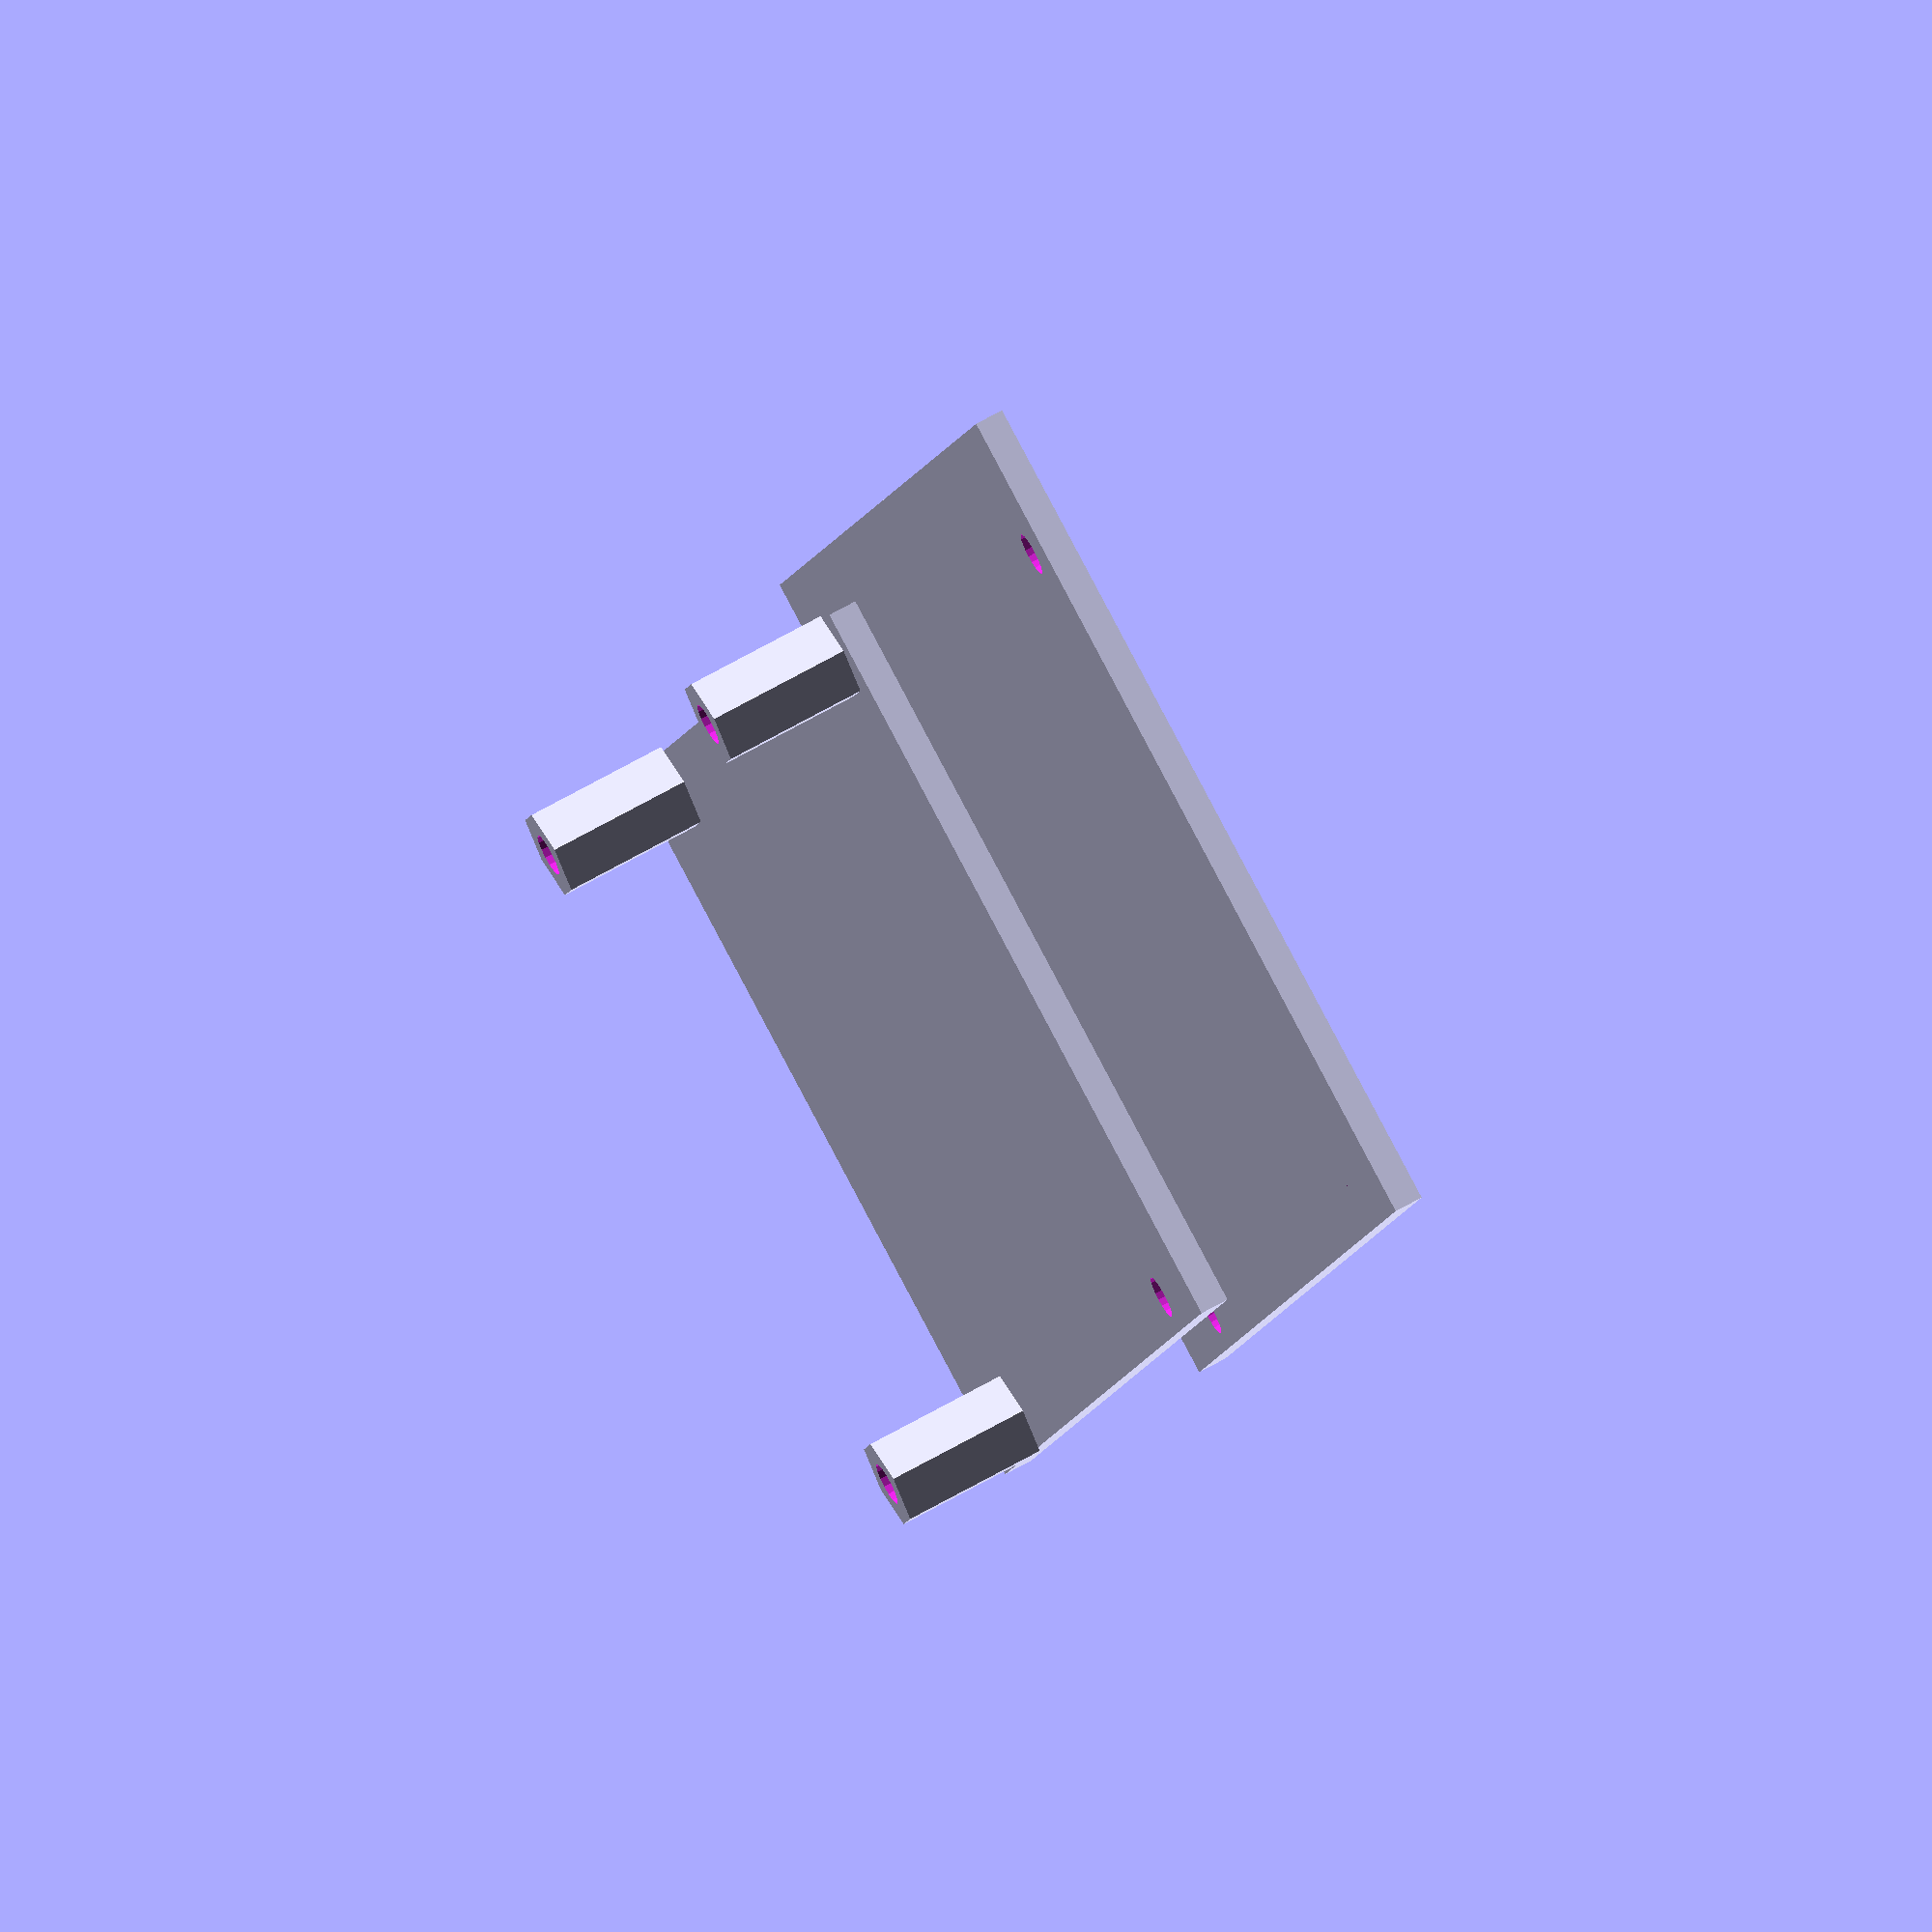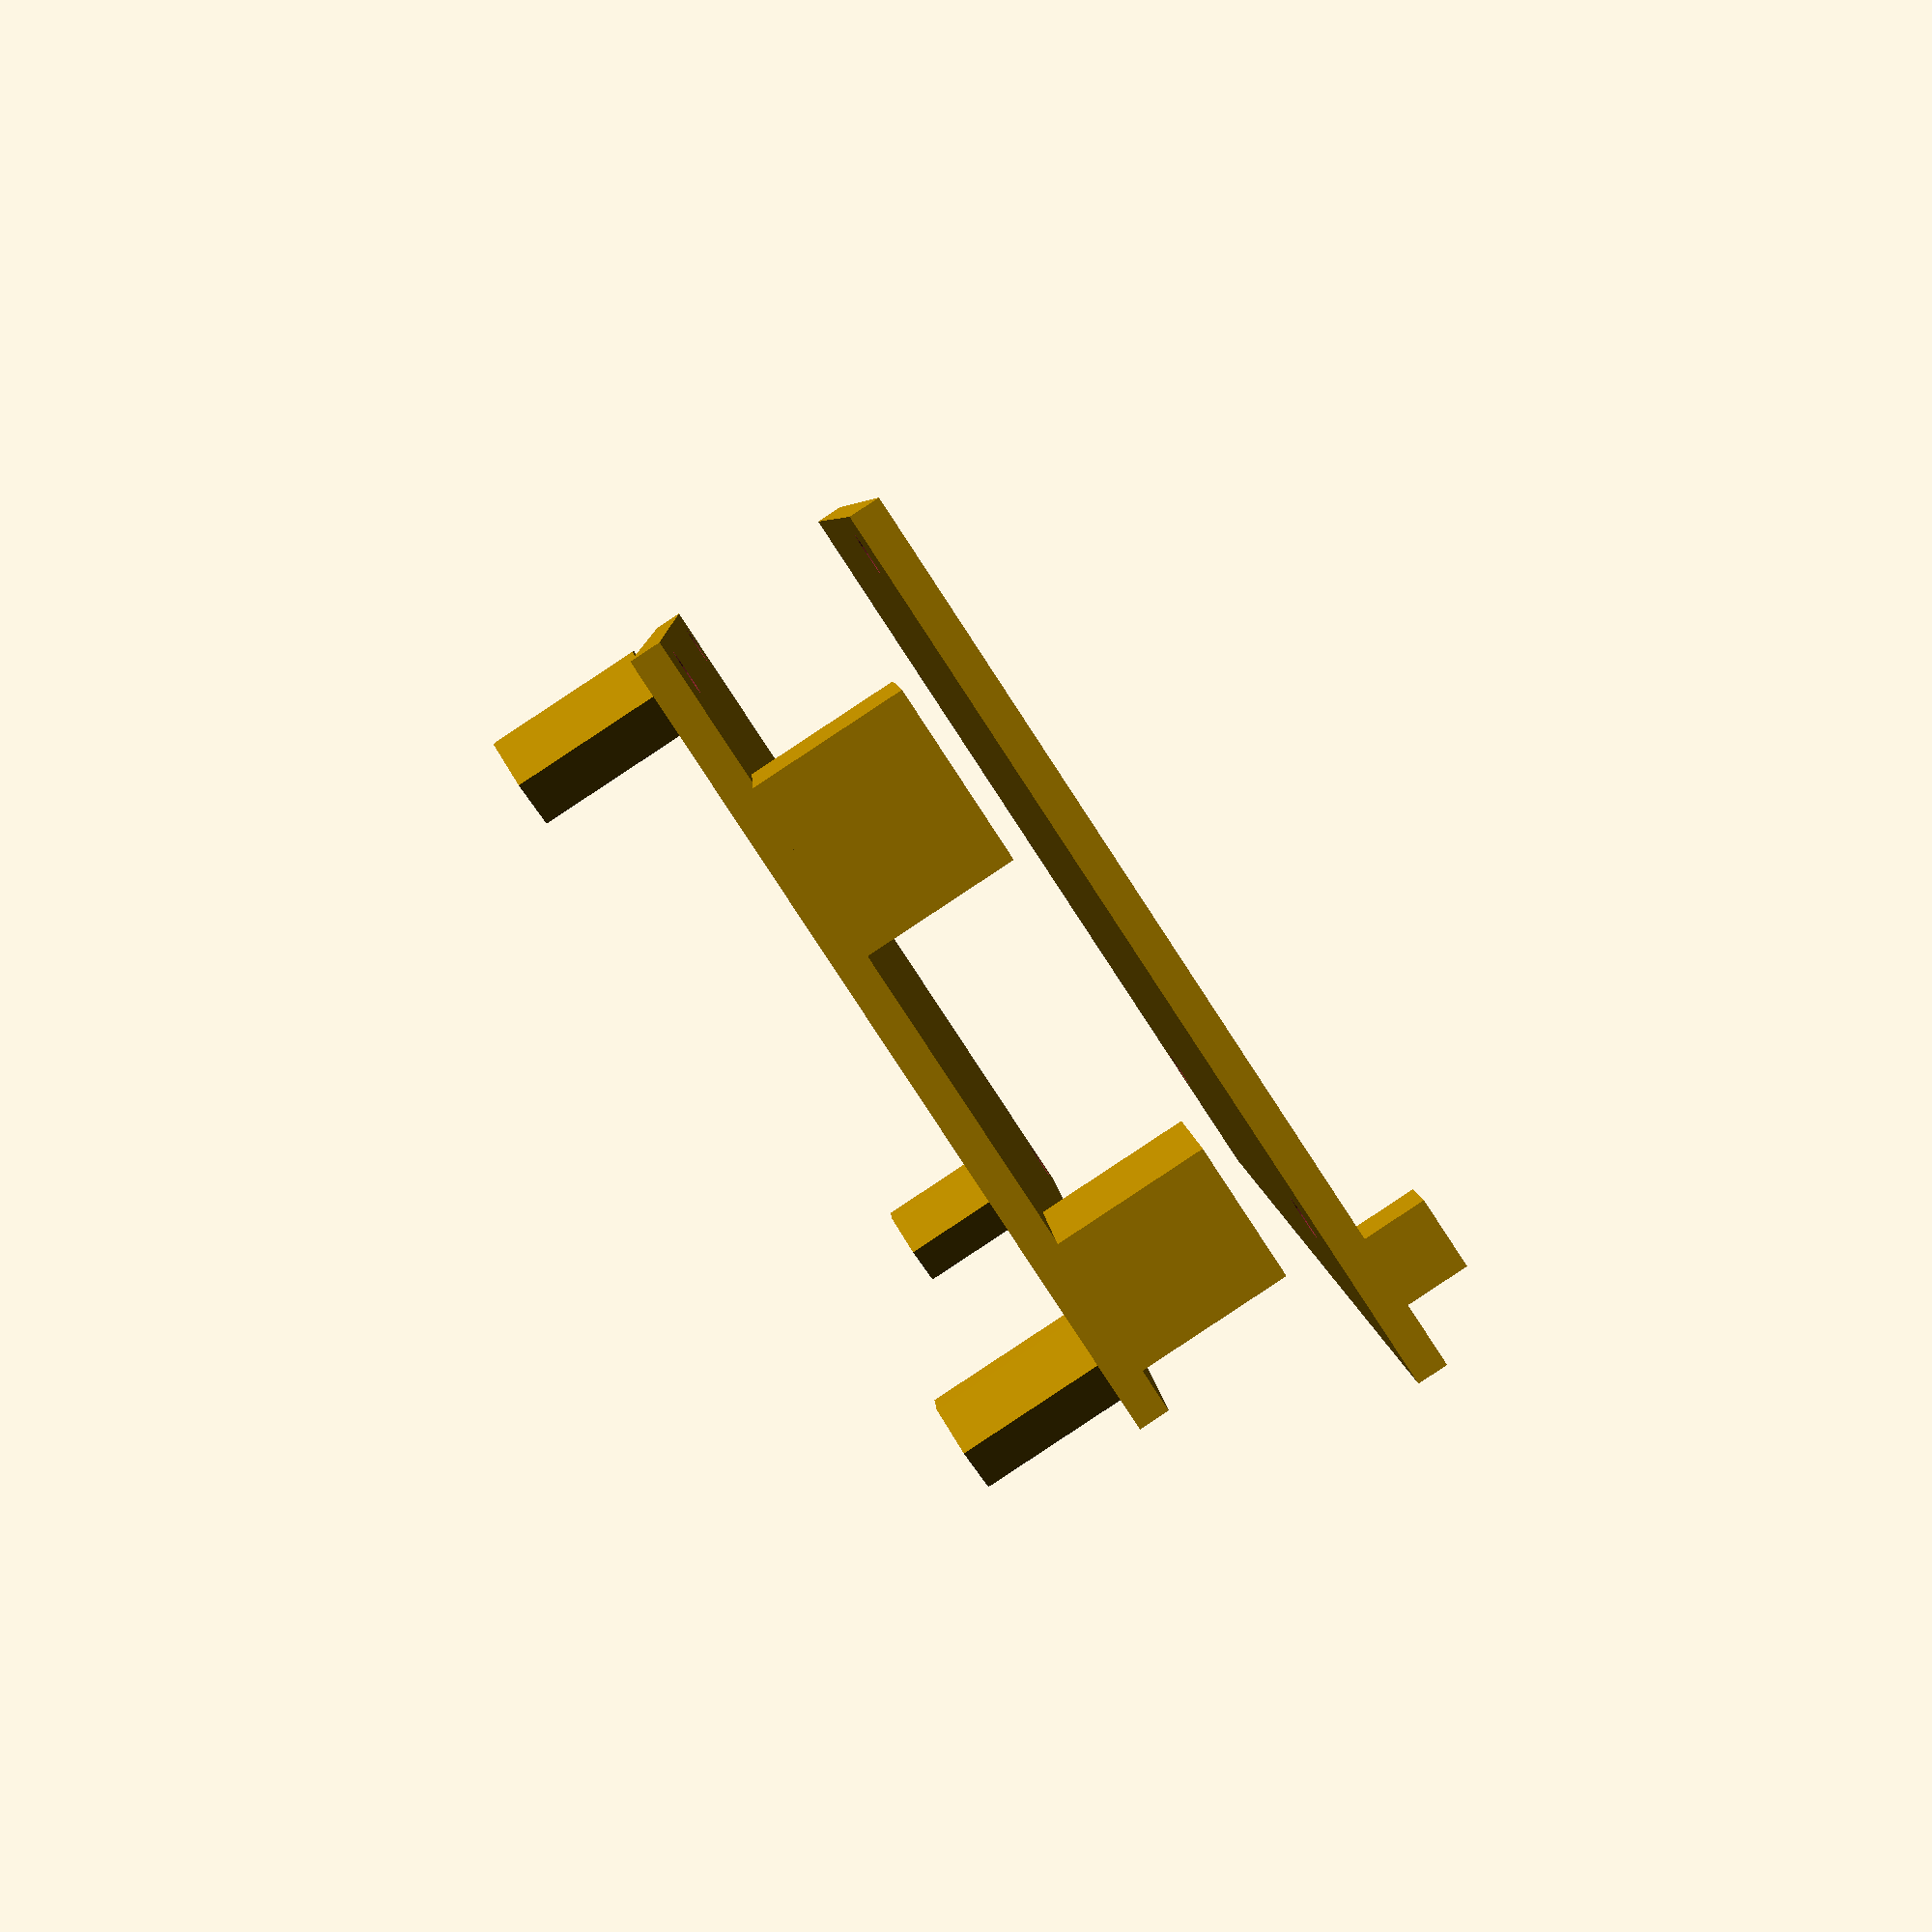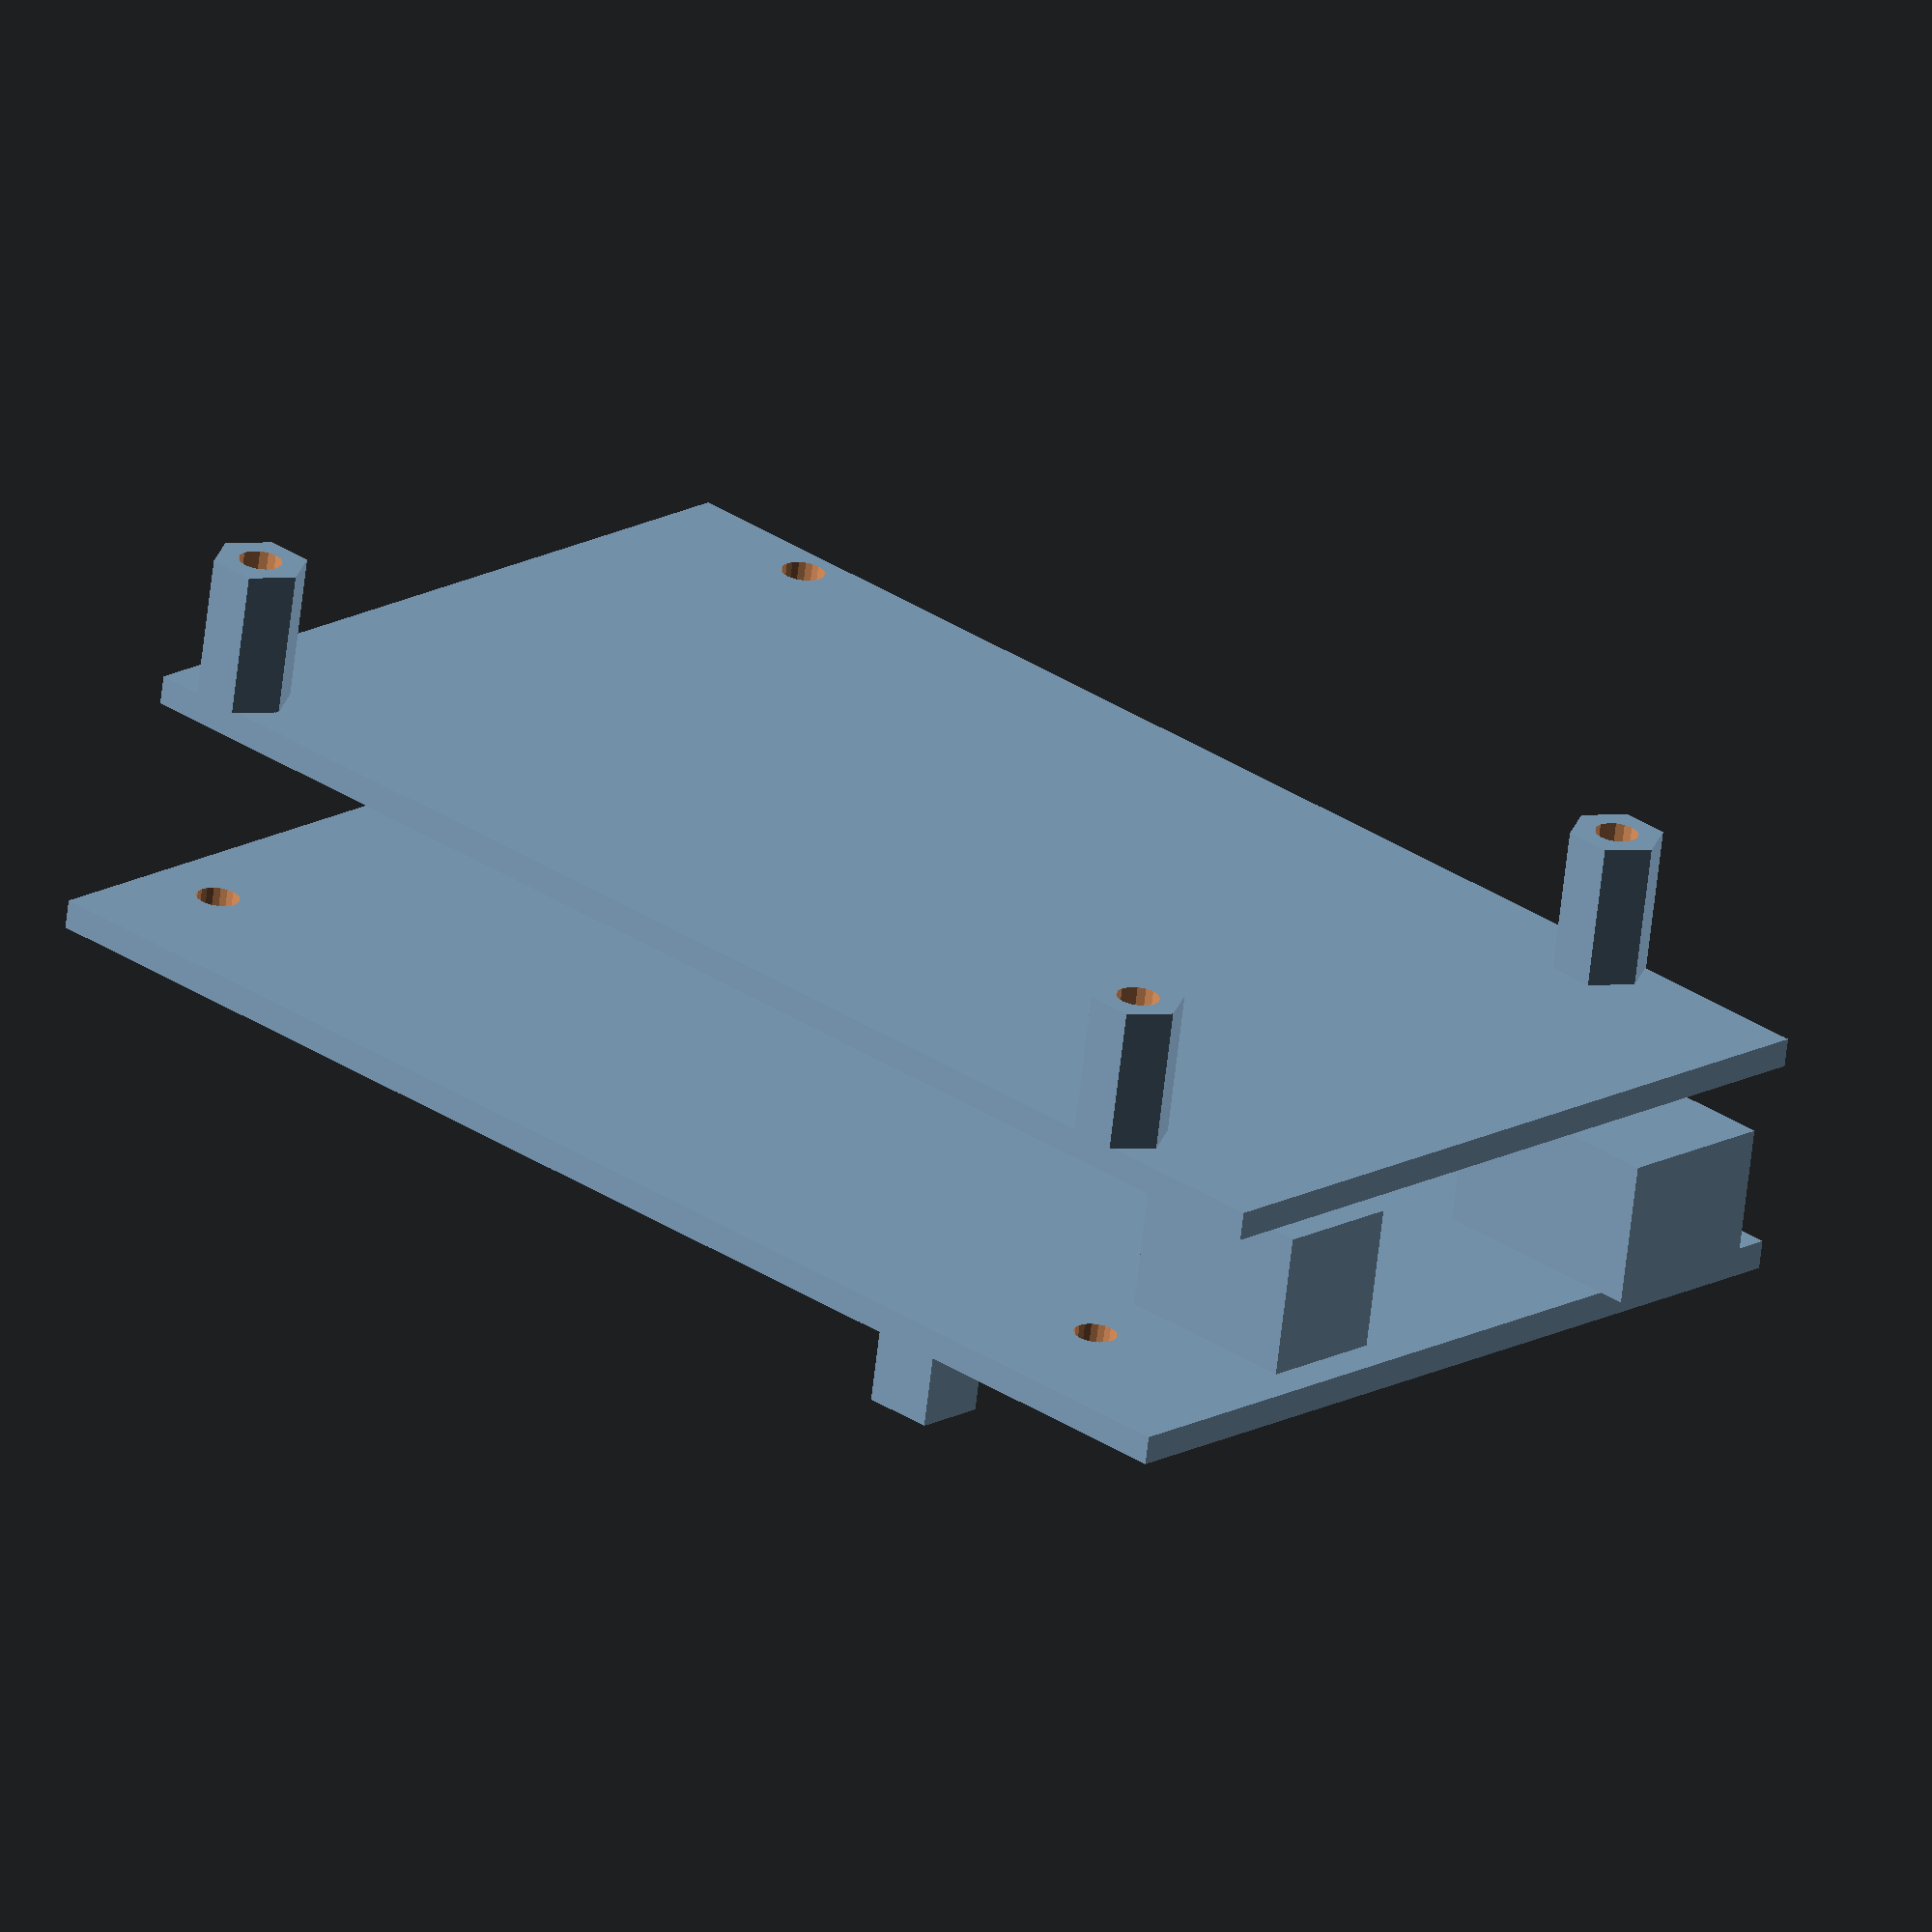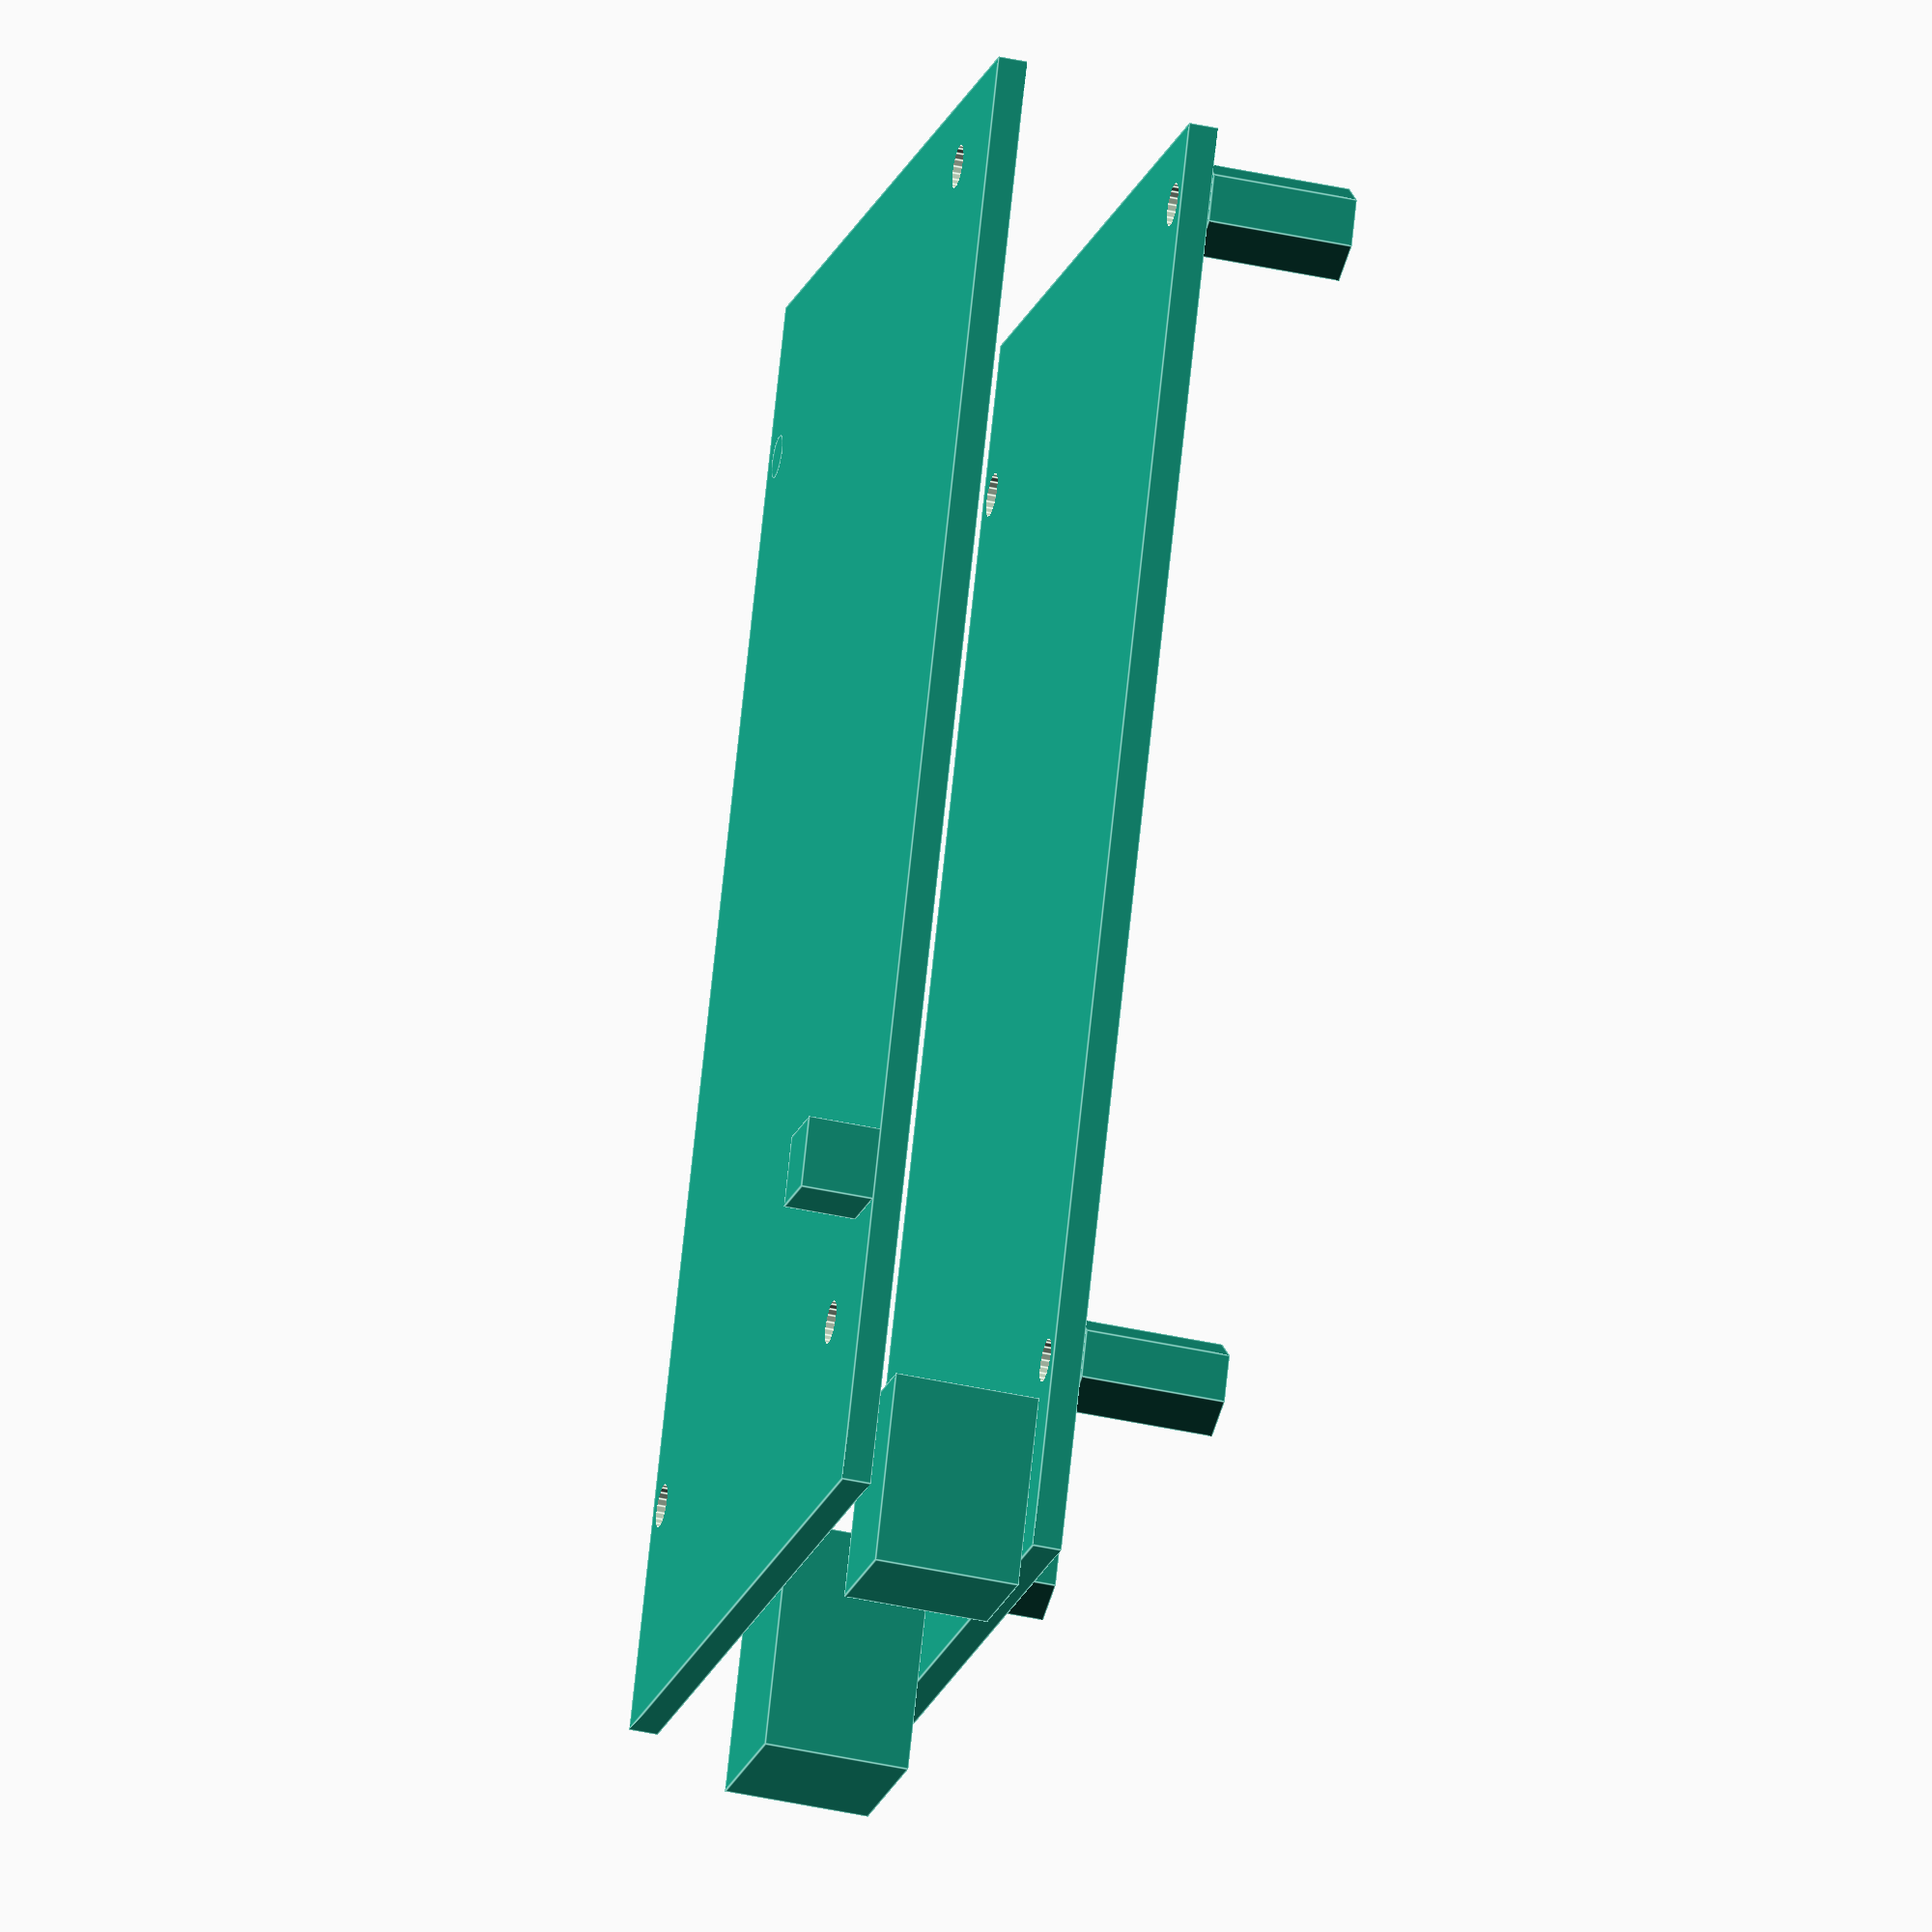
<openscad>
// Модель платы Arduino Mega 2560 R3
// Автор: "Кубъект Лаб", Парфенов Евгений
//	15.10.2014

// modified by Andrew Answer <mail@answe.ru> 2015/01/30

// http://blog.arduino.cc/2011/01/05/nice-drawings-of-the-arduino-uno-and-mega-2560/
// or sibrap/specs/arduino_mega_drawing.svg
// sizes in mils (0.001")
k=25.4/1000;

ArdX=101.6;	   // длина платы
ArdY=53.4; 		// ширина платы
ArdH=2;			// толщина платы
a=0;				// смещение отверстий от краев платы по X
b=0;				// смещение отверстий от краев платы по Y
usbX=(250+375)*k;//16;
usbY=(1725-1275)*k;//13;
usbH=10;
RampX=101.6;	
RampY=60.2;		
RampZ=15;		// Уточнить. Подъем RAMPS над Arduino

ArdPowX = (75+450)*k;
ArdPowY = (475-125)*k;

Arduino1 = [550,100,0]*k;
Arduino2 = [3800,100,0]*k;
Arduino3 = [600,2000,0]*k;
Arduino4 = [3550,2000,0]*k;
echo (Arduino1,Arduino2,Arduino3,Arduino4);

module specnut() {
difference() {
cylinder(10,r=6.6/2,$fn=6);
translate([0,0,-0.1])cylinder(10.2,r=3/2,$fn=16);
}
}

module Arduino (ArdX, ArdY, ArdH, a, b) {
difference () {
	cube ([ArdX,ArdY,ArdH]);
	translate (Arduino1+[a,b,-1]) cylinder (8,r=3/2,$fn=20);
	translate (Arduino2+[a,b,-1]) cylinder (8,r=3/2,$fn=20);
	translate (Arduino3+[a,b,-1]) cylinder (8,r=3/2,$fn=20);
	translate (Arduino4+[a,b,-1]) cylinder (8,r=3/2,$fn=20);

/*	translate ([13.97+a,2.54+b,-1]) cylinder (8,r=3/2,$fn=20);
	translate ([15.24+a,50.8+b,-1]) cylinder (8,r=3/2,$fn=20);
	translate ([96.52+a,2.54+b,-1]) cylinder (8,r=3/2,$fn=20);
	translate ([90.17+a,50.8+b,-1]) cylinder (8,r=3/2,$fn=20);
*/
}}

module arduino_ramps() {
union(){
	// Arduino - стандартный размер и расположение отверстий
	translate ([0,0,0]) Arduino (ArdX,ArdY,ArdH,a,b);
	// USB
	translate ([-250*k,1275*k,ArdH]) cube([usbX,usbY,usbH]);
	// Arduino power
	translate ([-75*k,125*k,ArdH]) cube([ArdPowX,ArdPowY,usbH]);
	// Reset button (here?)
	translate ([20,ArdY-RampY,ArdH+RampZ]) cube([5,5,5]);
}

union(){
	// RAMPS - измененный размер и другое расположение отверстий
	translate ([0,ArdY-RampY,RampZ]) rotate ([0,0,0]) Arduino (RampX,RampY,ArdH,0,RampY-ArdY);
// Закрытие отсутствующего отверстия
	translate ([90.17+a,50.8+b,RampZ]) cylinder (ArdH,r=3/2,$fn=20);

	translate (Arduino1+[a,b,-10])specnut();
	translate (Arduino2+[a,b,-10])specnut();
	translate (Arduino3+[a,b,-10])specnut();
}
}

arduino_ramps();
</openscad>
<views>
elev=109.8 azim=74.5 roll=299.2 proj=o view=solid
elev=269.1 azim=85.0 roll=236.6 proj=p view=wireframe
elev=246.1 azim=136.2 roll=6.6 proj=o view=wireframe
elev=221.1 azim=113.5 roll=105.1 proj=o view=edges
</views>
